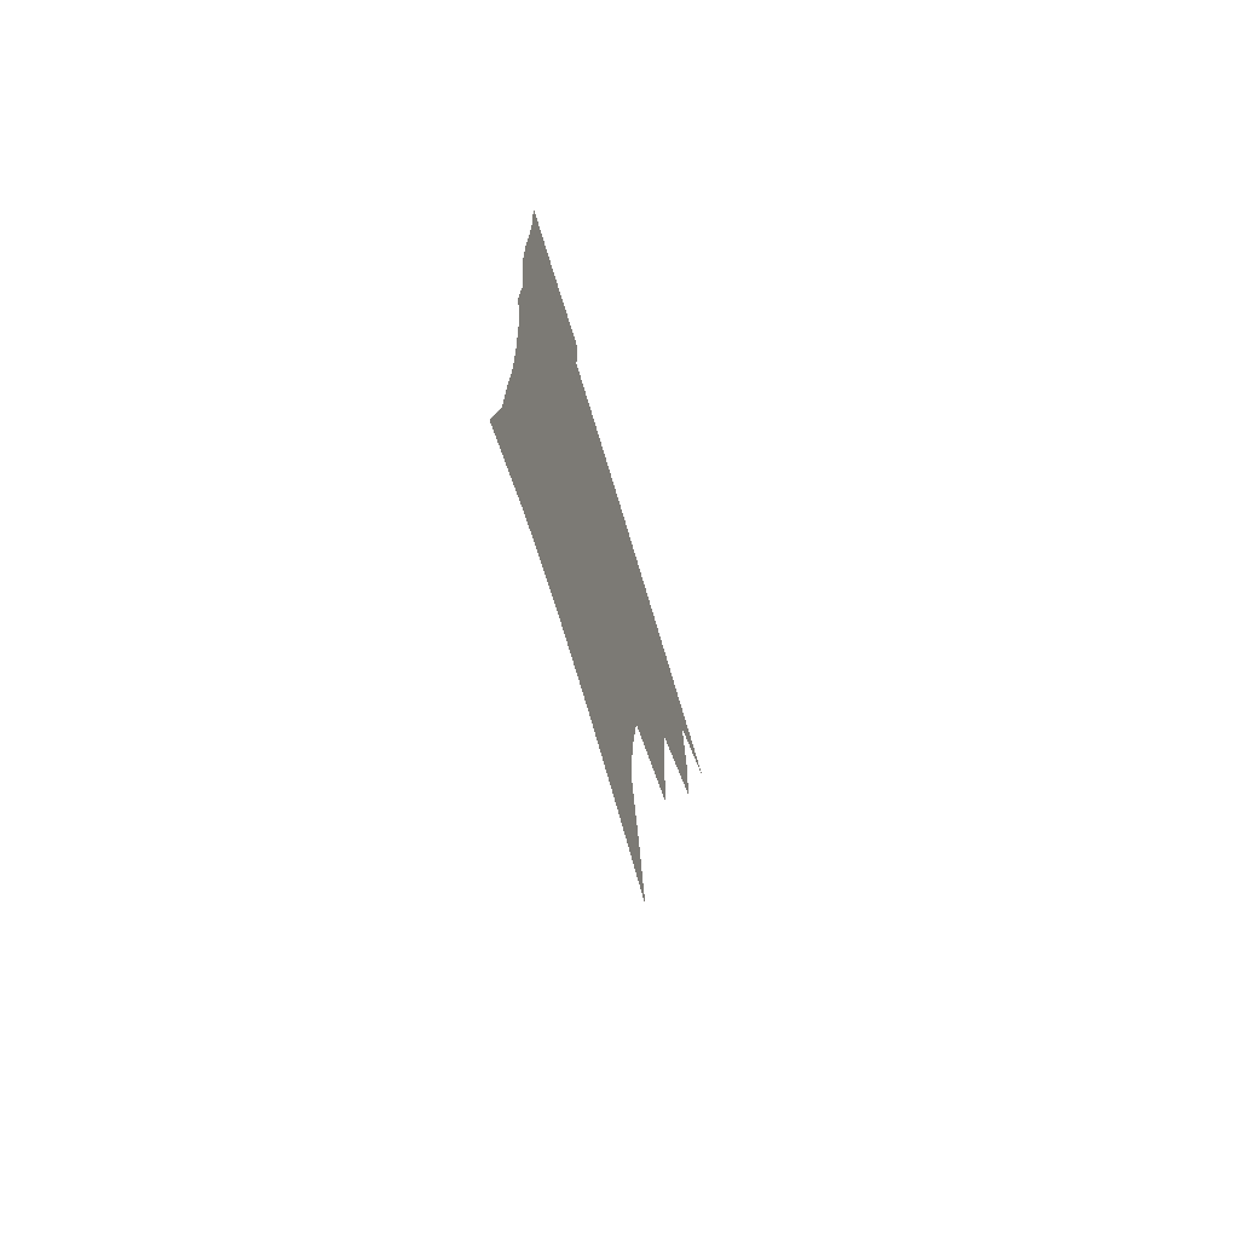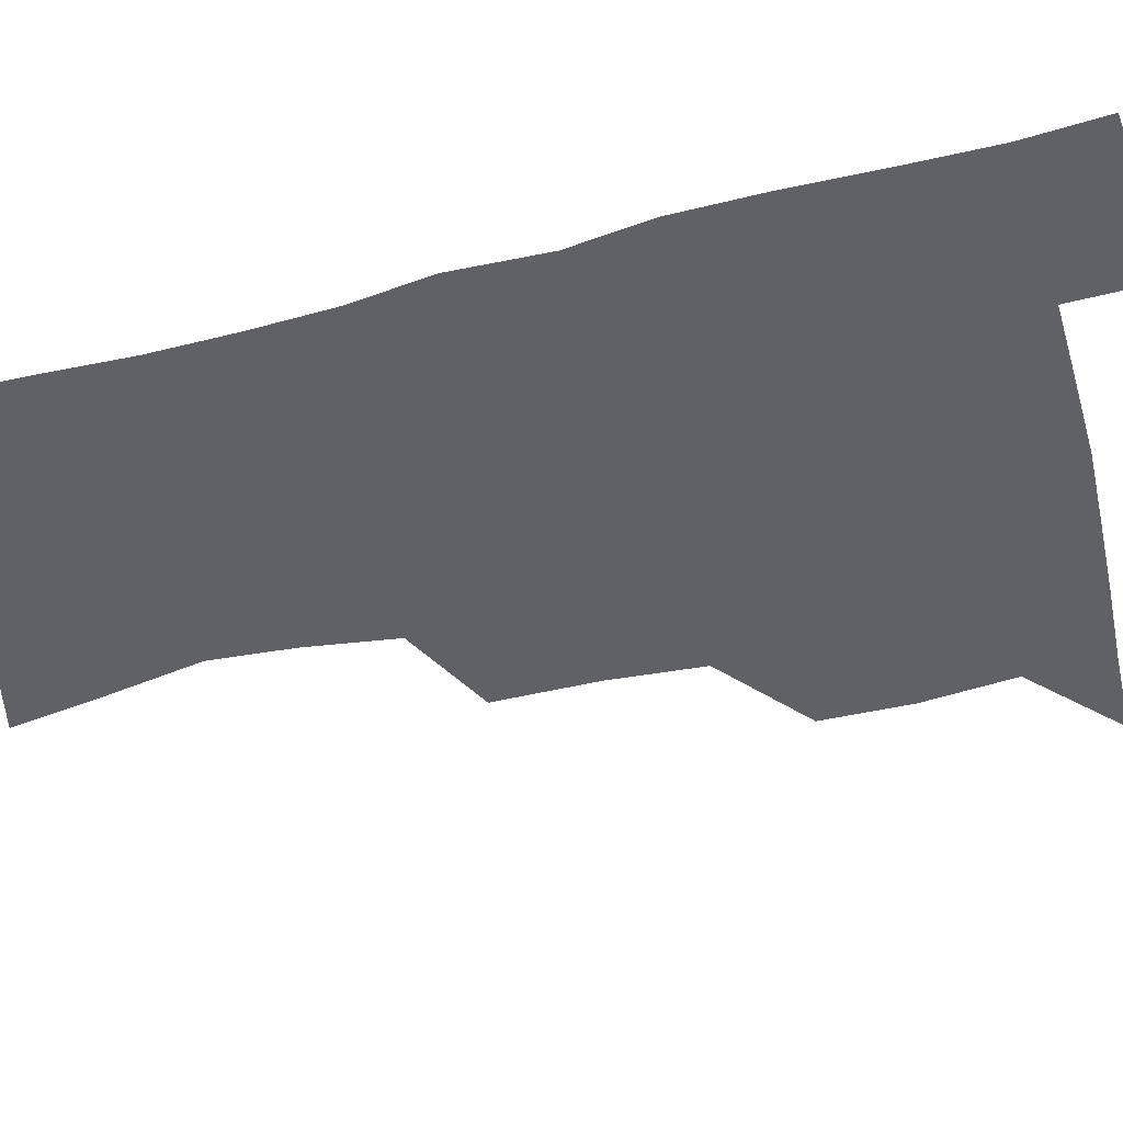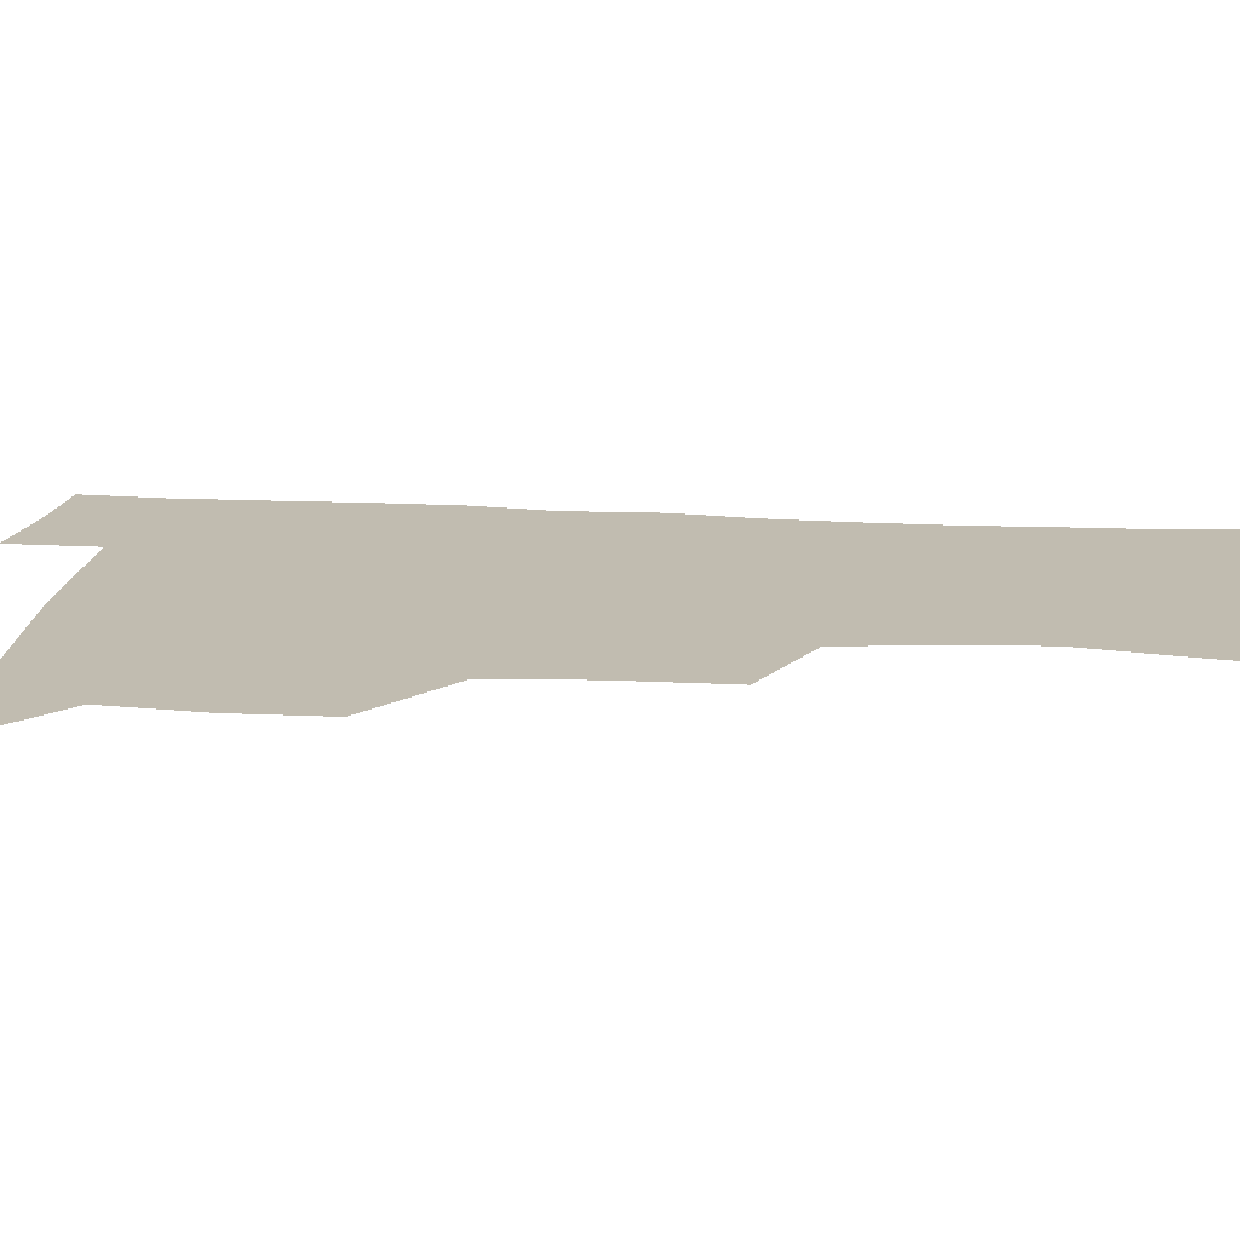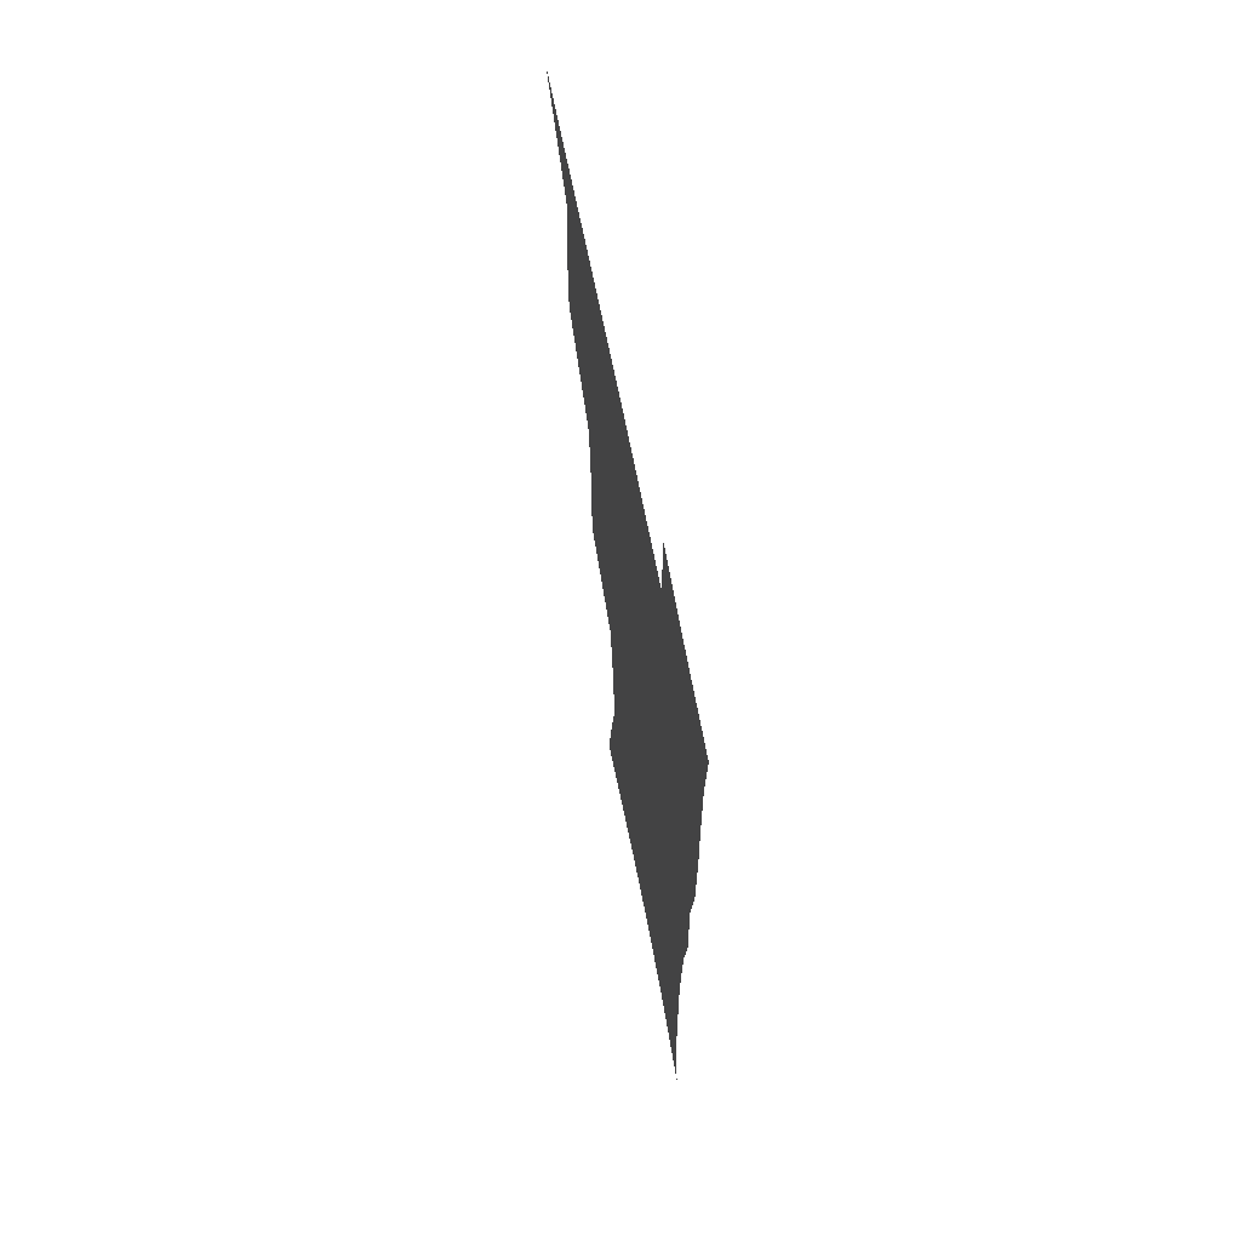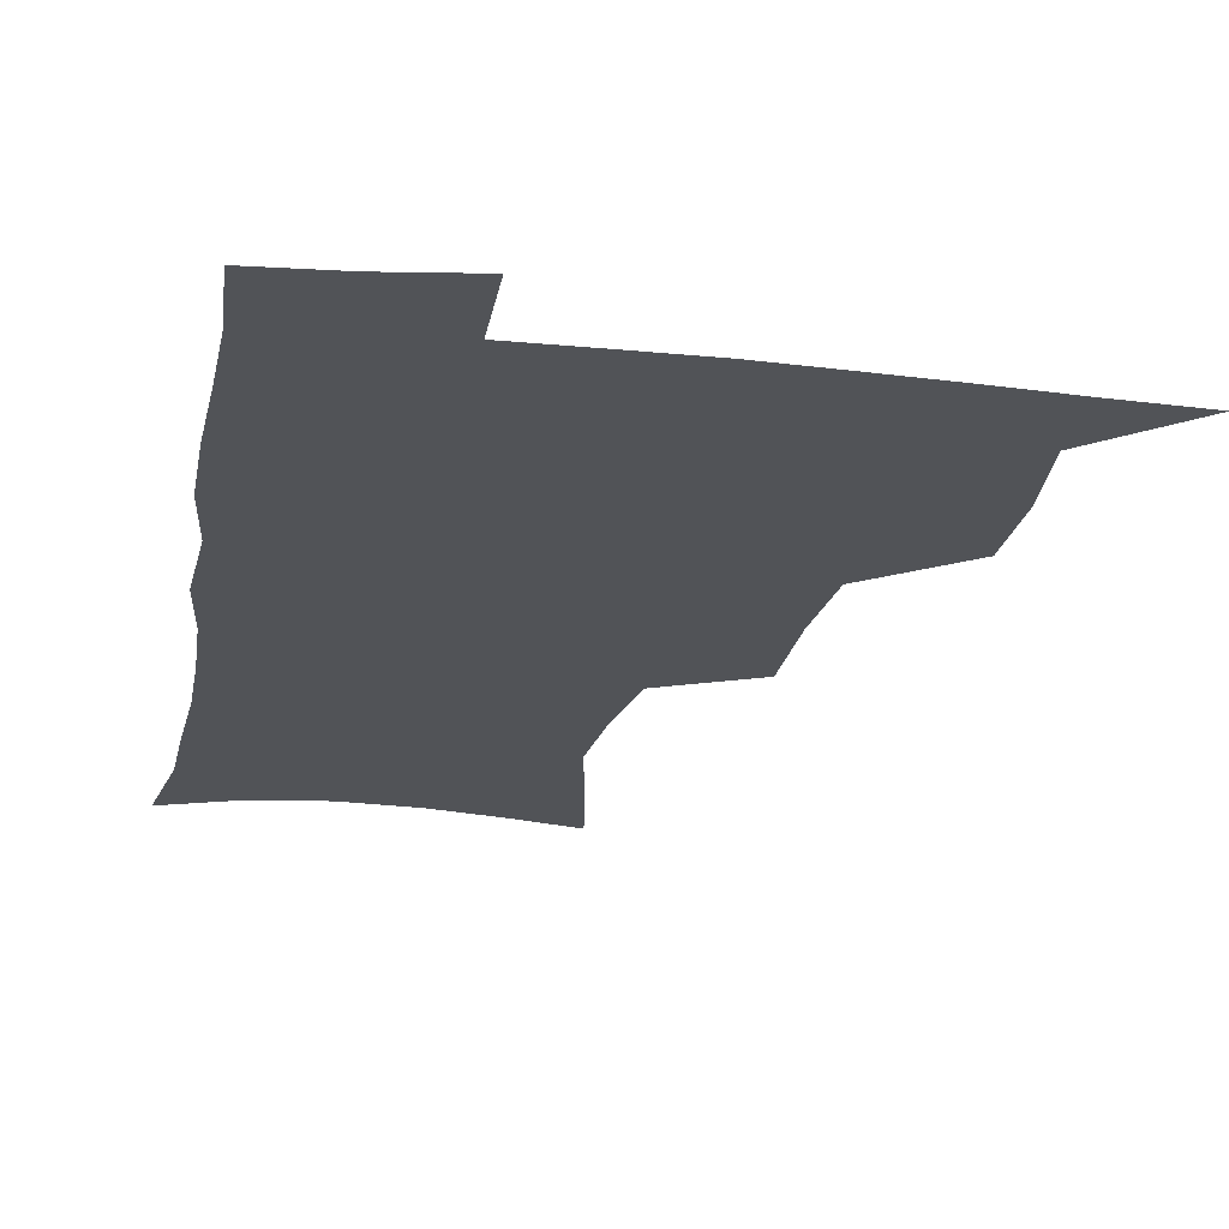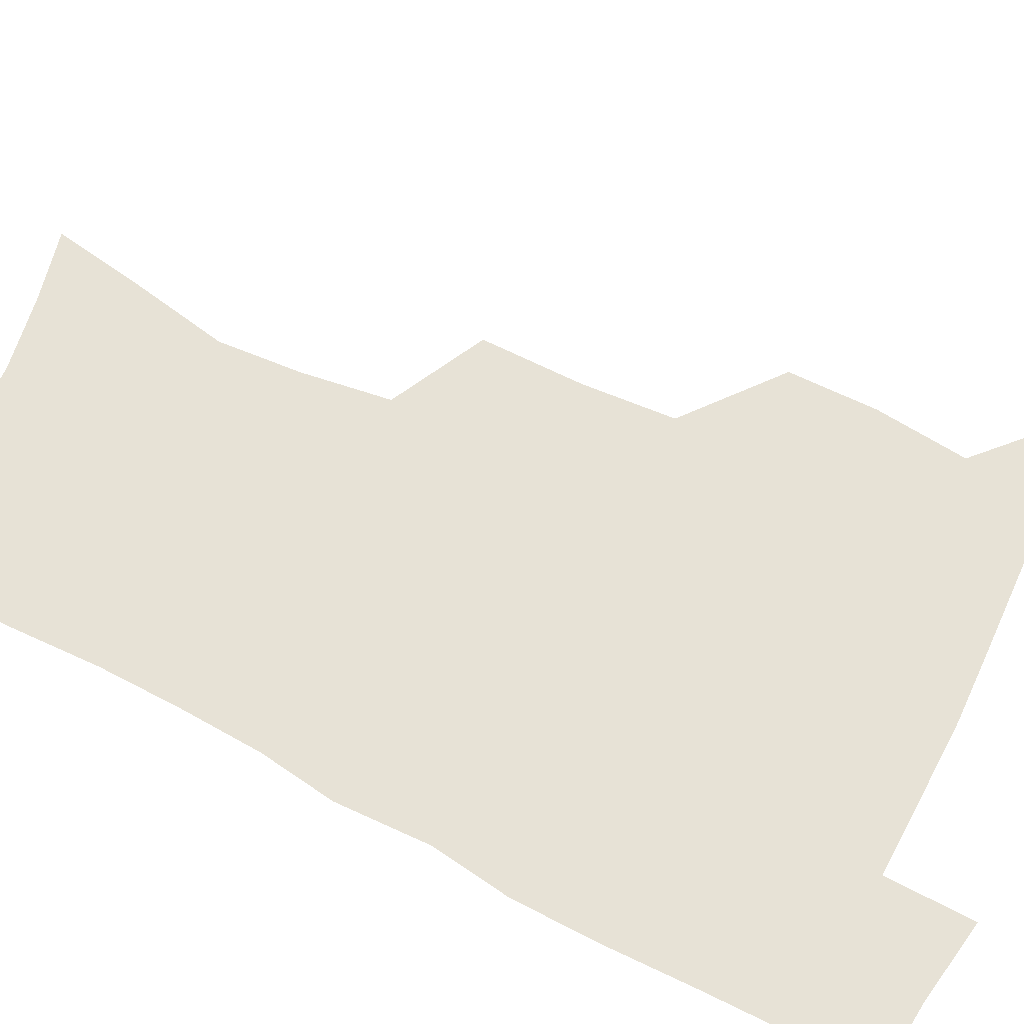
<metadata>
{"format":"obj","ext":"obj","renderer":"f3d","projection":"perspective","resolution":1024,"background":"white","views":[{"elev":-73.0,"azim":106.6,"up":"+Y"},{"elev":-45.4,"azim":105.5,"up":"+Z"},{"elev":16.6,"azim":-84.1,"up":"+Z"},{"elev":67.0,"azim":79.1,"up":"+Y"},{"elev":-21.8,"azim":169.5,"up":"+Z"},{"elev":62.9,"azim":117.3,"up":"+Z"}]}
</metadata>
<code>
v 480.9 506.5 0
v 510.2 411.3 0
v 509.9 443.8 0
v 513.4 477.6 0
v 513.8 507.9 0
v 546.4 313.5 0
v 546.5 351.2 0
v 544.1 385 0
v 543.8 418.8 0
v 546.9 452.4 0
v 546 481.1 0
v 544 509.7 0
v 575.7 163.2 0
v 580.8 194.1 0
v 588.3 233.9 0
v 586.1 264.6 0
v 581.5 296.9 0
v 579.2 332.5 0
v 576.8 363.3 0
v 575.8 394.9 0
v 576.6 426.8 0
v 576.4 455.4 0
v 574.9 482.9 0
v 573.2 511.1 0
v 601.8 169.7 0
v 611.6 215.5 0
v 610.7 241.9 0
v 609.5 275.5 0
v 607.1 307.2 0
v 605.4 338.4 0
v 603.9 368.1 0
v 603.5 398.4 0
v 604.2 429.3 0
v 604.2 456.9 0
v 603.5 483.9 0
v 601.9 512.3 0
v 630.5 175.2 0
v 634.7 218.1 0
v 634.5 249.7 0
v 633.3 280.5 0
v 631.8 311.3 0
v 630.9 341.4 0
v 630.5 372.7 0
v 630.4 401.3 0
v 630.7 429.5 0
v 631.1 457.5 0
v 631.4 484.2 0
v 631.1 512 0
v 659.5 177 0
v 658.7 216.2 0
v 658.5 246.5 0
v 656.9 280.3 0
v 656.1 311.4 0
v 656.2 340.2 0
v 656 371.2 0
v 656.4 400.1 0
v 657.2 428.3 0
v 657.8 456.5 0
v 658.9 483.8 0
v 659.8 511.5 0
v 660.3 543.4 0
v 687.8 172.9 0
v 683.9 210.9 0
v 682.8 242.8 0
v 681.9 274.4 0
v 681.5 305.3 0
v 681.6 335.9 0
v 683.1 364.7 0
v 685 393.4 0
v 685.1 423.9 0
v 685.7 453.3 0
v 686.9 482.1 0
v 688 510.7 0
v 691 538.7 0
v 717.2 161.6 0
v 712.2 198.9 0
v 711.6 229 0
v 710.5 260.6 0
v 711 291 0
v 712.4 321.2 0
v 716.2 349.5 0
v 715 383.5 0
v 718.9 412.6 0
v 719.2 444.3 0
v 718.4 476.5 0
v 718.1 507.6 0
v 720.1 536.3 0
f 4 5 1
f 8 9 2
f 2 9 3
f 9 10 3
f 3 10 4
f 10 11 4
f 4 11 5
f 11 12 5
f 17 18 6
f 6 18 7
f 18 19 7
f 7 19 8
f 19 20 8
f 8 20 9
f 20 21 9
f 9 21 10
f 21 22 10
f 10 22 11
f 22 23 11
f 11 23 12
f 23 24 12
f 13 25 14
f 25 26 14
f 14 26 15
f 26 27 15
f 15 27 16
f 27 28 16
f 16 28 17
f 28 29 17
f 17 29 18
f 29 30 18
f 18 30 19
f 30 31 19
f 19 31 20
f 31 32 20
f 20 32 21
f 32 33 21
f 21 33 22
f 33 34 22
f 22 34 23
f 34 35 23
f 23 35 24
f 35 36 24
f 25 37 26
f 37 38 26
f 26 38 27
f 38 39 27
f 27 39 28
f 39 40 28
f 28 40 29
f 40 41 29
f 29 41 30
f 41 42 30
f 30 42 31
f 42 43 31
f 31 43 32
f 43 44 32
f 32 44 33
f 44 45 33
f 33 45 34
f 45 46 34
f 34 46 35
f 46 47 35
f 35 47 36
f 47 48 36
f 37 49 38
f 49 50 38
f 38 50 39
f 50 51 39
f 39 51 40
f 51 52 40
f 40 52 41
f 52 53 41
f 41 53 42
f 53 54 42
f 42 54 43
f 54 55 43
f 43 55 44
f 55 56 44
f 44 56 45
f 56 57 45
f 45 57 46
f 57 58 46
f 46 58 47
f 58 59 47
f 47 59 48
f 59 60 48
f 49 62 50
f 62 63 50
f 50 63 51
f 63 64 51
f 51 64 52
f 64 65 52
f 52 65 53
f 65 66 53
f 53 66 54
f 66 67 54
f 54 67 55
f 67 68 55
f 55 68 56
f 68 69 56
f 56 69 57
f 69 70 57
f 57 70 58
f 70 71 58
f 58 71 59
f 71 72 59
f 59 72 60
f 72 73 60
f 60 73 61
f 73 74 61
f 62 75 63
f 75 76 63
f 63 76 64
f 76 77 64
f 64 77 65
f 77 78 65
f 65 78 66
f 78 79 66
f 66 79 67
f 79 80 67
f 67 80 68
f 80 81 68
f 68 81 69
f 81 82 69
f 69 82 70
f 82 83 70
f 70 83 71
f 83 84 71
f 71 84 72
f 84 85 72
f 72 85 73
f 85 86 73
f 73 86 74
f 86 87 74

</code>
